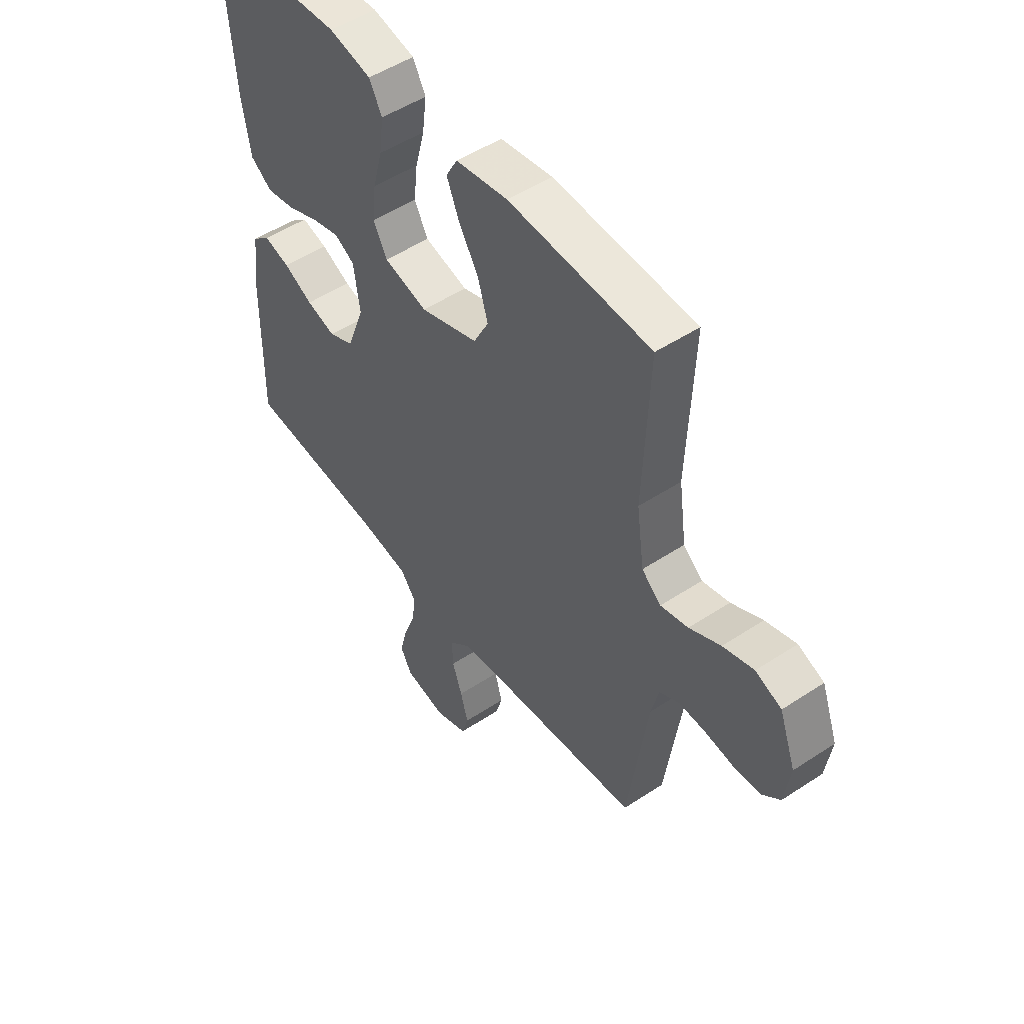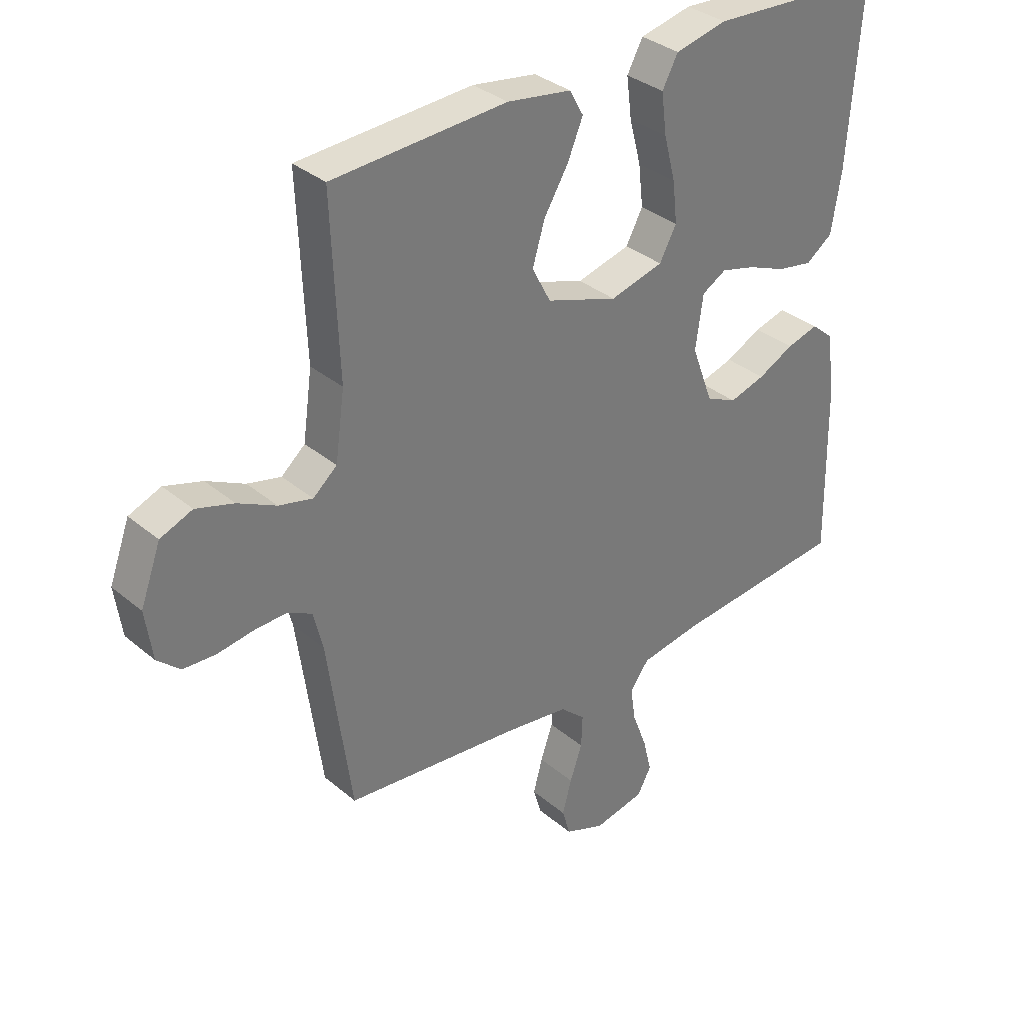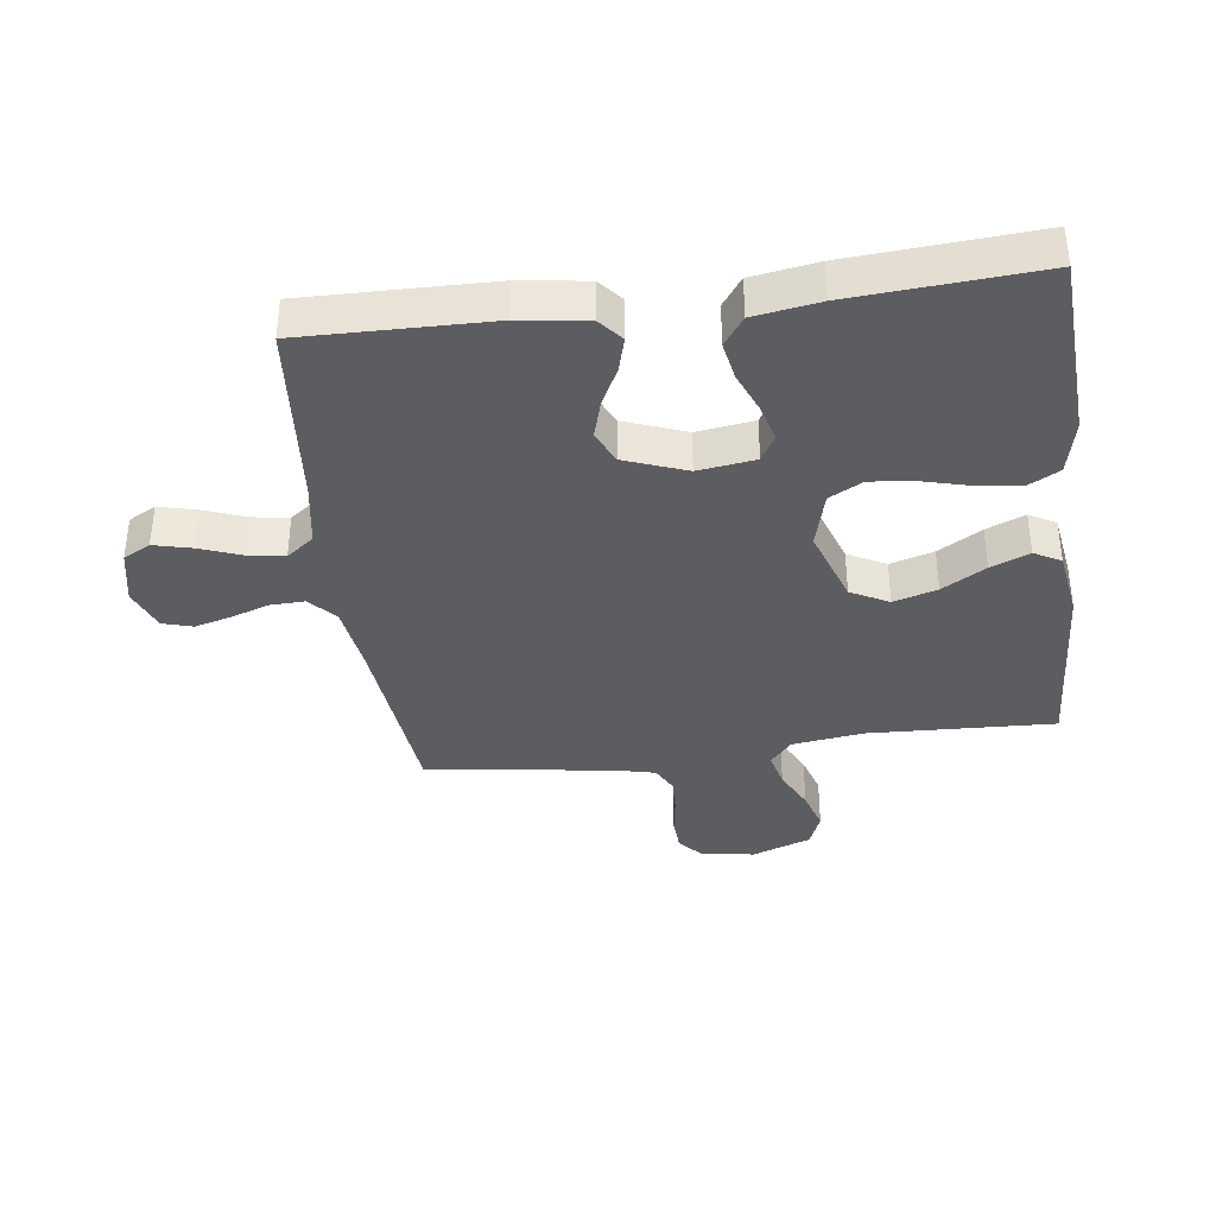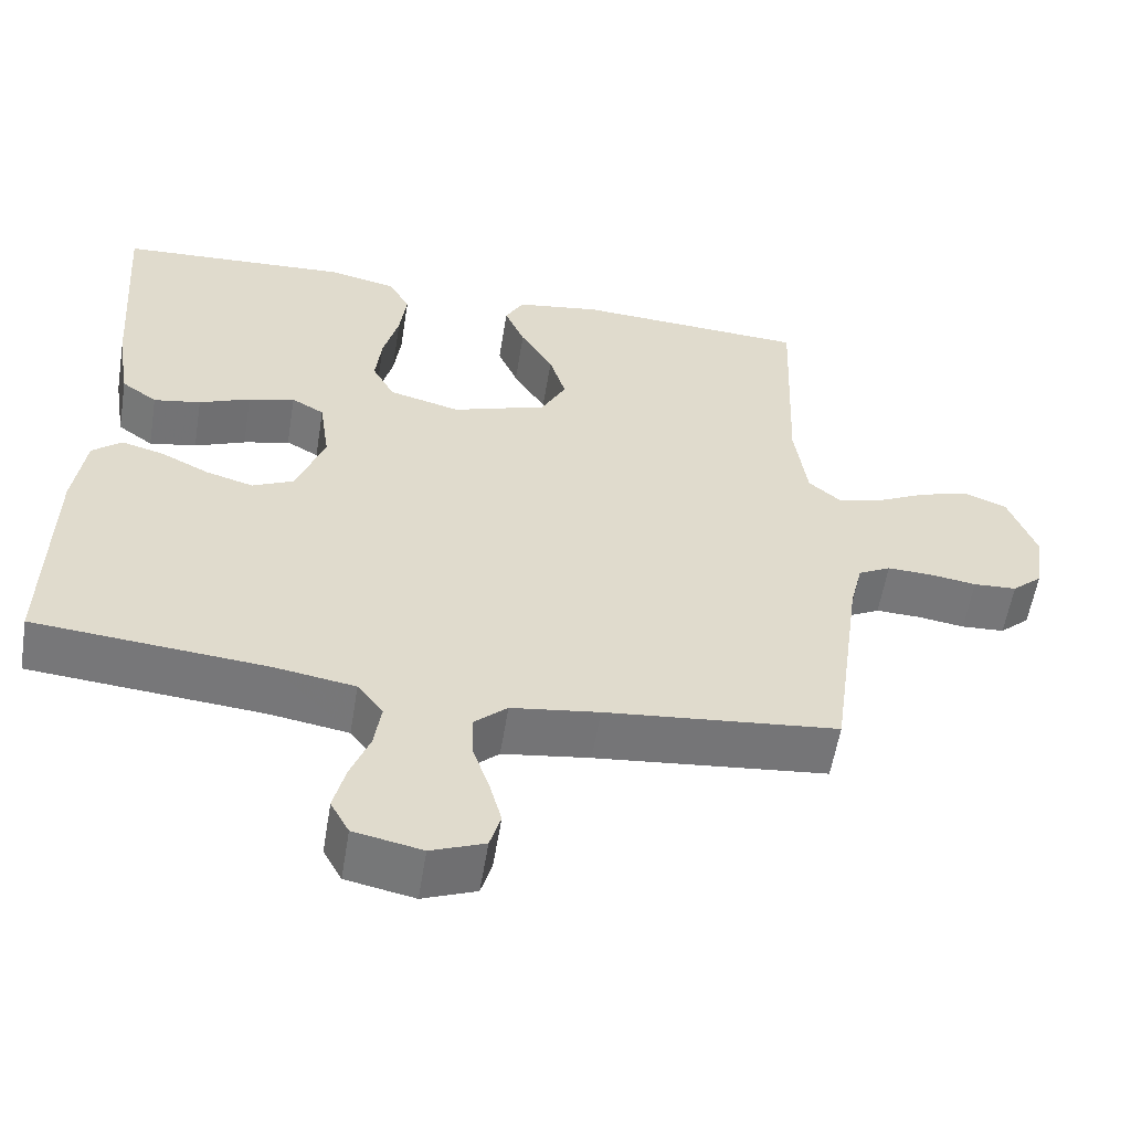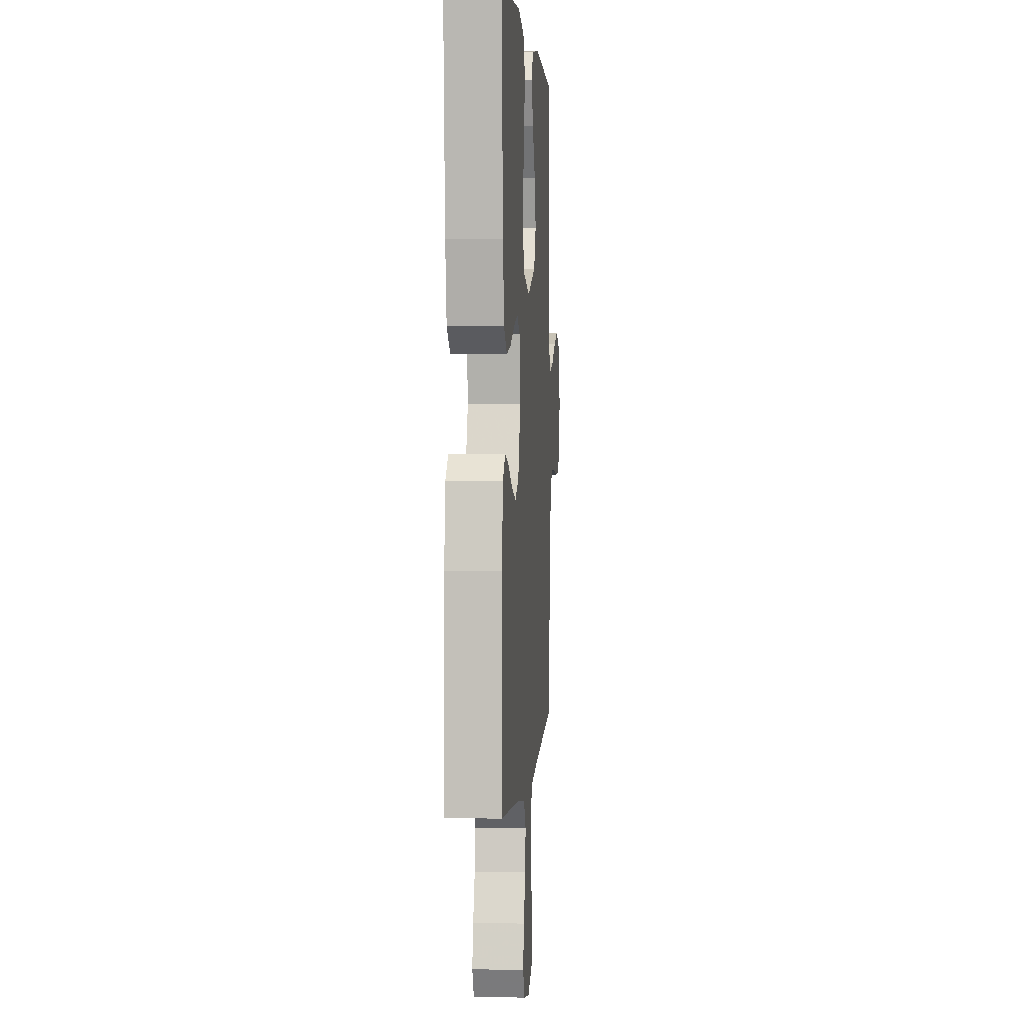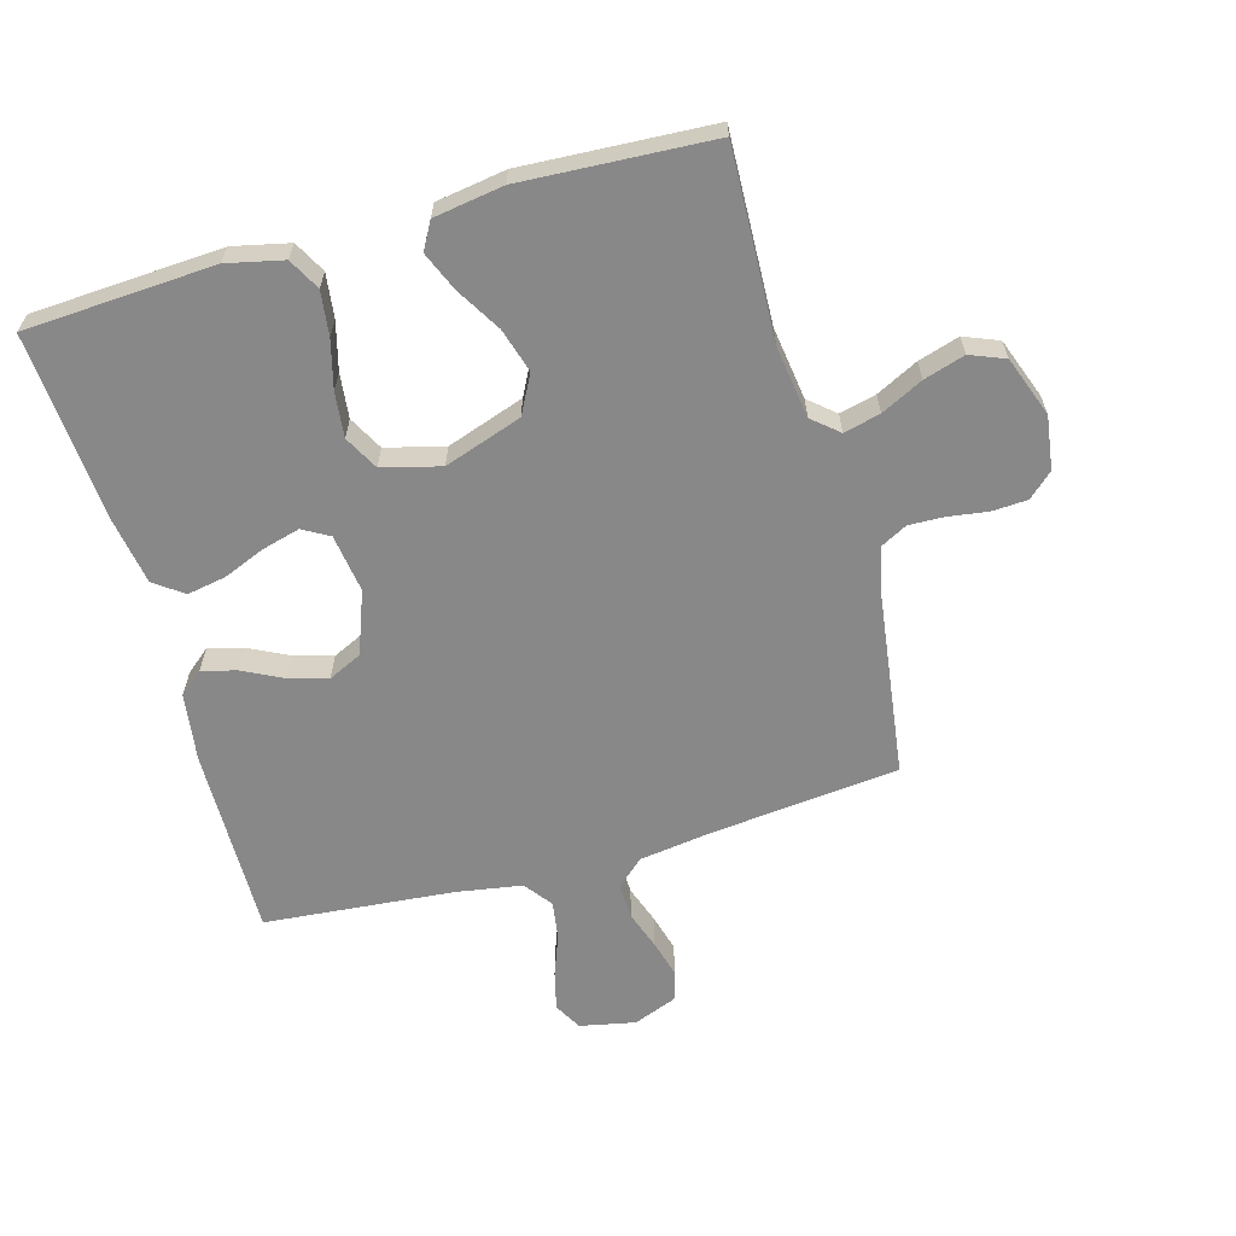
<metadata>
{"format":"obj","ext":"obj","renderer":"f3d","projection":"perspective","resolution":1024,"background":"white","views":[{"elev":50.7,"azim":54.2,"up":"+Z"},{"elev":33.9,"azim":138.5,"up":"+Z"},{"elev":-37.2,"azim":-82.6,"up":"+Y"},{"elev":-57.1,"azim":-9.2,"up":"+Z"},{"elev":2.7,"azim":-85.9,"up":"+Z"},{"elev":-62.7,"azim":15.8,"up":"+Y"}]}
</metadata>
<code>
v -0.5 0.07 0.5
v -0.2 0.07 0.517
v -0.111 0.07 0.497
v -0.084 0.07 0.447
v -0.093 0.07 0.377
v -0.113 0.07 0.301
v -0.121 0.07 0.23
v -0.092 0.07 0.176
v 0 0.07 0.152
v 0.123 0.07 0.194
v 0.155 0.07 0.255
v 0.134 0.07 0.325
v 0.092 0.07 0.395
v 0.066 0.07 0.457
v 0.09 0.07 0.5
v 0.2 0.07 0.517
v 0.5 0.07 0.5
v 0.488 0.07 0.2
v 0.504 0.07 0.085
v 0.545 0.07 0.05
v 0.603 0.07 0.064
v 0.669 0.07 0.097
v 0.734 0.07 0.117
v 0.789 0.07 0.095
v 0.824 0.07 0
v 0.812 0.07 -0.085
v 0.773 0.07 -0.12
v 0.717 0.07 -0.123
v 0.656 0.07 -0.114
v 0.599 0.07 -0.112
v 0.557 0.07 -0.134
v 0.541 0.07 -0.2
v 0.5 0.07 -0.5
v 0.2 0.07 -0.531
v 0.087 0.07 -0.547
v 0.044 0.07 -0.586
v 0.046 0.07 -0.642
v 0.067 0.07 -0.703
v 0.083 0.07 -0.762
v 0.069 0.07 -0.81
v 0 0.07 -0.837
v -0.088 0.07 -0.819
v -0.112 0.07 -0.775
v -0.097 0.07 -0.714
v -0.072 0.07 -0.648
v -0.063 0.07 -0.588
v -0.096 0.07 -0.544
v -0.2 0.07 -0.527
v -0.5 0.07 -0.5
v -0.495 0.07 -0.2
v -0.48 0.07 -0.092
v -0.442 0.07 -0.06
v -0.387 0.07 -0.075
v -0.325 0.07 -0.106
v -0.263 0.07 -0.124
v -0.21 0.07 -0.099
v -0.173 0.07 0
v -0.186 0.07 0.092
v -0.228 0.07 0.116
v -0.288 0.07 0.1
v -0.354 0.07 0.073
v -0.415 0.07 0.062
v -0.461 0.07 0.095
v -0.478 0.07 0.2
v -0.5 0 0.5
v -0.2 0 0.517
v -0.111 0 0.497
v -0.084 0 0.447
v -0.093 0 0.377
v -0.113 0 0.301
v -0.121 0 0.23
v -0.092 0 0.176
v 0 0 0.152
v 0.123 0 0.194
v 0.155 0 0.255
v 0.134 0 0.325
v 0.092 0 0.395
v 0.066 0 0.457
v 0.09 0 0.5
v 0.2 0 0.517
v 0.5 0 0.5
v 0.488 0 0.2
v 0.504 0 0.085
v 0.545 0 0.05
v 0.603 0 0.064
v 0.669 0 0.097
v 0.734 0 0.117
v 0.789 0 0.095
v 0.824 0 0
v 0.812 0 -0.085
v 0.773 0 -0.12
v 0.717 0 -0.123
v 0.656 0 -0.114
v 0.599 0 -0.112
v 0.557 0 -0.134
v 0.541 0 -0.2
v 0.5 0 -0.5
v 0.2 0 -0.531
v 0.087 0 -0.547
v 0.044 0 -0.586
v 0.046 0 -0.642
v 0.067 0 -0.703
v 0.083 0 -0.762
v 0.069 0 -0.81
v 0 0 -0.837
v -0.088 0 -0.819
v -0.112 0 -0.775
v -0.097 0 -0.714
v -0.072 0 -0.648
v -0.063 0 -0.588
v -0.096 0 -0.544
v -0.2 0 -0.527
v -0.5 0 -0.5
v -0.495 0 -0.2
v -0.48 0 -0.092
v -0.442 0 -0.06
v -0.387 0 -0.075
v -0.325 0 -0.106
v -0.263 0 -0.124
v -0.21 0 -0.099
v -0.173 0 0
v -0.186 0 0.092
v -0.228 0 0.116
v -0.288 0 0.1
v -0.354 0 0.073
v -0.415 0 0.062
v -0.461 0 0.095
v -0.478 0 0.2
f 60 61 62 63
f 59 60 63 64
f 51 52 53 54
f 51 54 55
f 48 49 50 51
f 47 48 51 55
f 46 47 55 56
f 42 43 44 45
f 42 45 46
f 41 42 46
f 40 41 46
f 37 38 39 40
f 37 40 46 56
f 32 33 34
f 31 32 34 35
f 26 27 28 29
f 26 29 30
f 25 26 30
f 24 25 30
f 21 22 23 24
f 20 21 24 30
f 19 20 30 31
f 15 16 17 18
f 15 18 19
f 12 13 14 15
f 11 12 15 19
f 10 11 19 31
f 3 4 5 6
f 3 6 7
f 2 3 7
f 59 64 1 2
f 58 59 2 7
f 57 58 7 8
f 36 37 56 57
f 35 36 57 8
f 9 10 31 35
f 8 9 35
f 127 126 125 124
f 128 127 124 123
f 118 117 116 115
f 119 118 115
f 115 114 113 112
f 119 115 112 111
f 120 119 111 110
f 109 108 107 106
f 110 109 106
f 110 106 105
f 110 105 104
f 104 103 102 101
f 120 110 104 101
f 98 97 96
f 99 98 96 95
f 93 92 91 90
f 94 93 90
f 94 90 89
f 94 89 88
f 88 87 86 85
f 94 88 85 84
f 95 94 84 83
f 82 81 80 79
f 83 82 79
f 79 78 77 76
f 83 79 76 75
f 95 83 75 74
f 70 69 68 67
f 71 70 67
f 71 67 66
f 66 65 128 123
f 71 66 123 122
f 72 71 122 121
f 121 120 101 100
f 72 121 100 99
f 99 95 74 73
f 99 73 72
f 1 65 66 2
f 2 66 67 3
f 3 67 68 4
f 4 68 69 5
f 5 69 70 6
f 6 70 71 7
f 7 71 72 8
f 8 72 73 9
f 9 73 74 10
f 10 74 75 11
f 11 75 76 12
f 12 76 77 13
f 13 77 78 14
f 14 78 79 15
f 15 79 80 16
f 16 80 81 17
f 17 81 82 18
f 18 82 83 19
f 19 83 84 20
f 20 84 85 21
f 21 85 86 22
f 22 86 87 23
f 23 87 88 24
f 24 88 89 25
f 25 89 90 26
f 26 90 91 27
f 27 91 92 28
f 28 92 93 29
f 29 93 94 30
f 30 94 95 31
f 31 95 96 32
f 32 96 97 33
f 33 97 98 34
f 34 98 99 35
f 35 99 100 36
f 36 100 101 37
f 37 101 102 38
f 38 102 103 39
f 39 103 104 40
f 40 104 105 41
f 41 105 106 42
f 42 106 107 43
f 43 107 108 44
f 44 108 109 45
f 45 109 110 46
f 46 110 111 47
f 47 111 112 48
f 48 112 113 49
f 49 113 114 50
f 50 114 115 51
f 51 115 116 52
f 52 116 117 53
f 53 117 118 54
f 54 118 119 55
f 55 119 120 56
f 56 120 121 57
f 57 121 122 58
f 58 122 123 59
f 59 123 124 60
f 60 124 125 61
f 61 125 126 62
f 62 126 127 63
f 63 127 128 64
f 64 128 65 1

</code>
